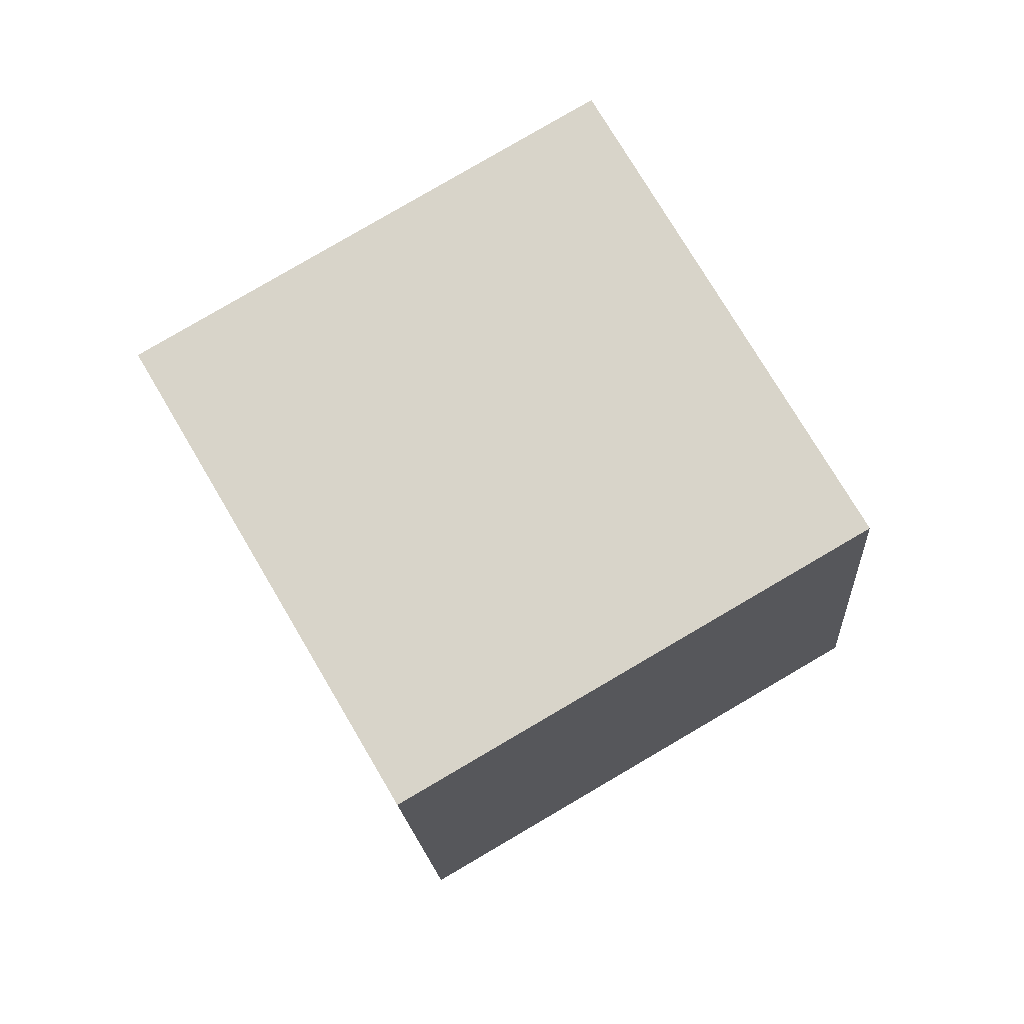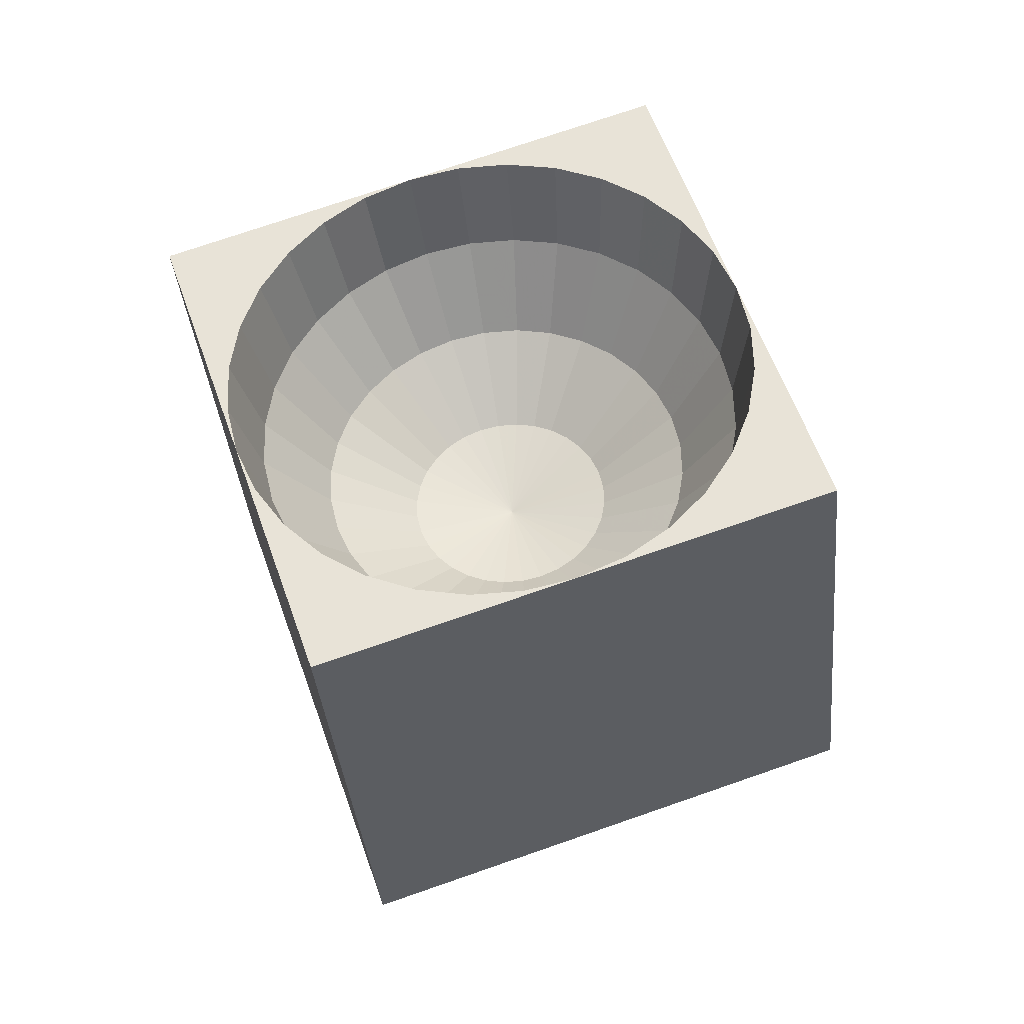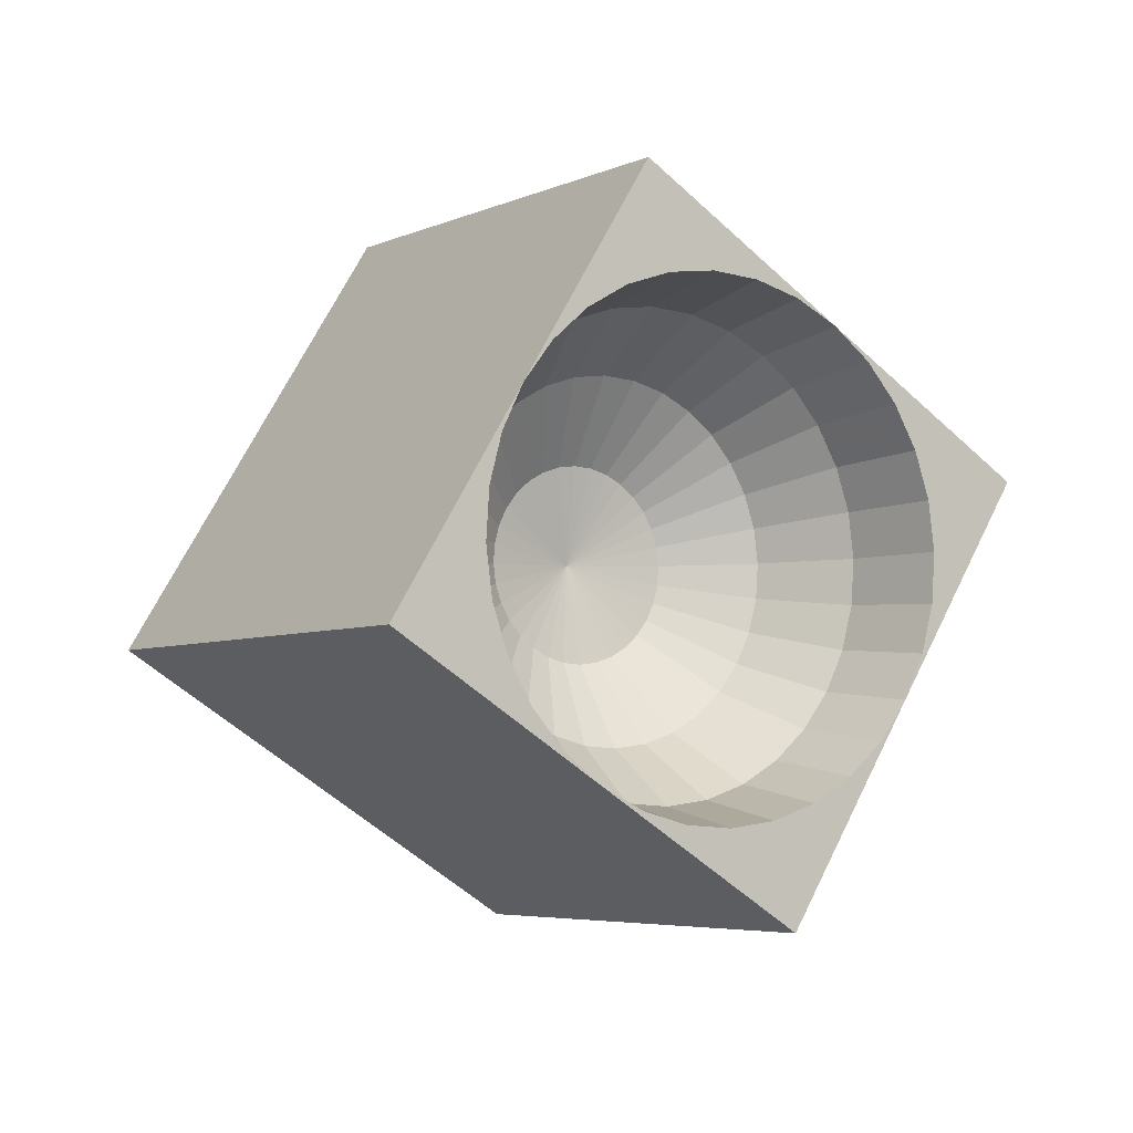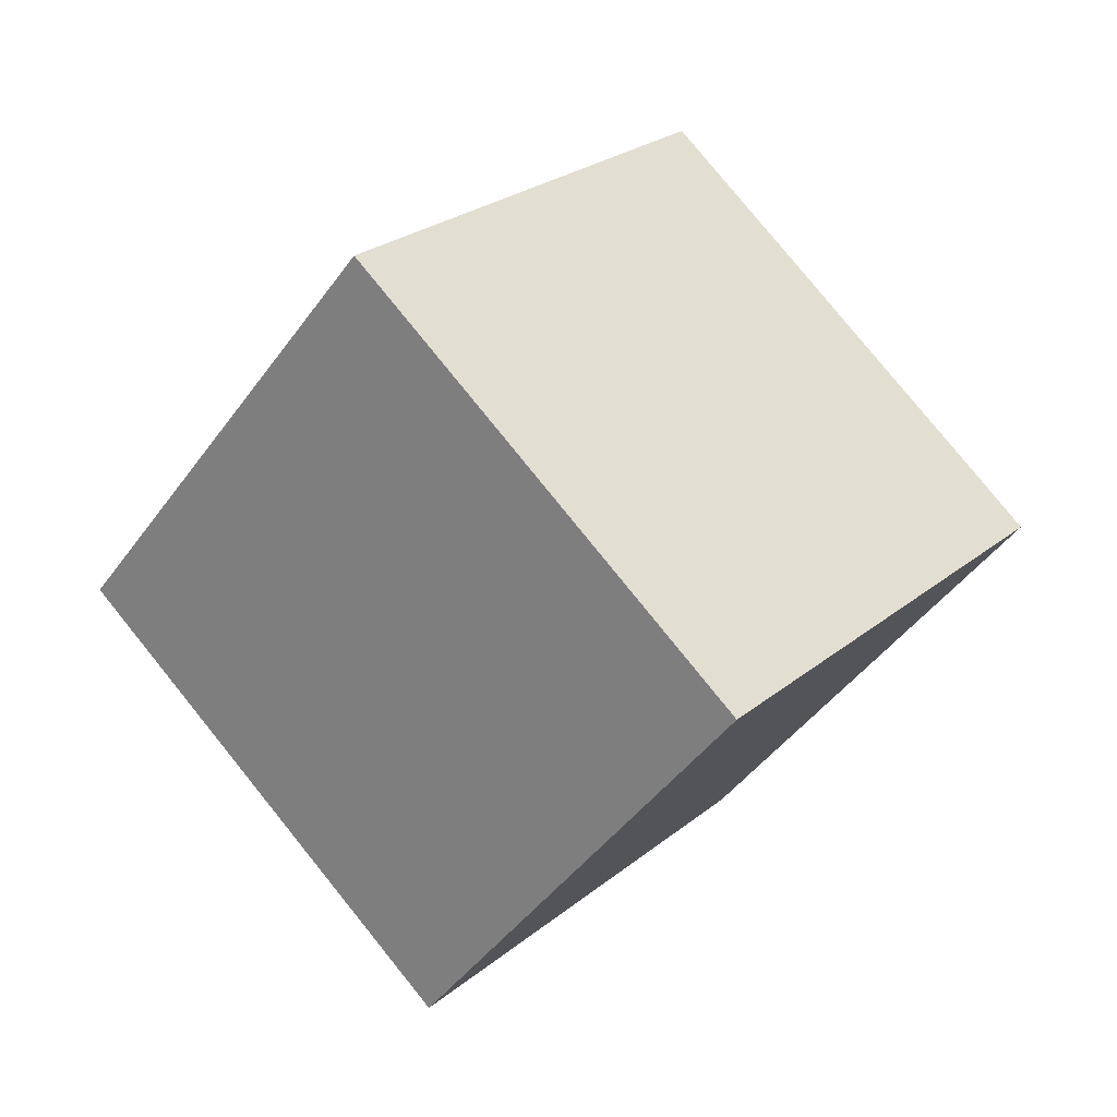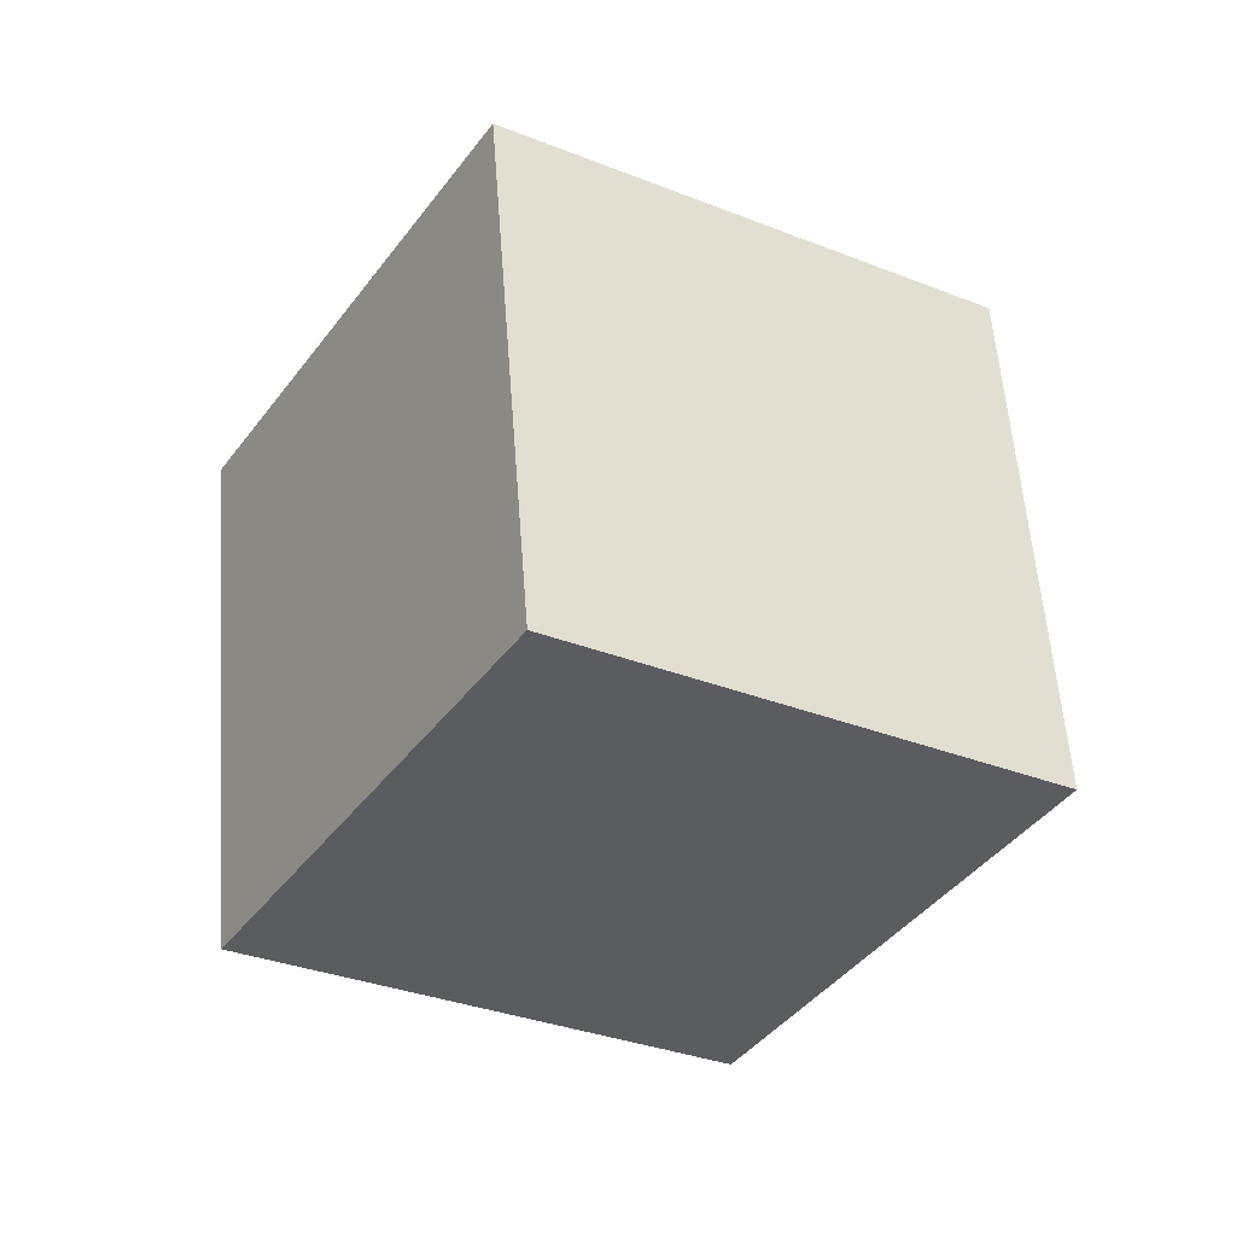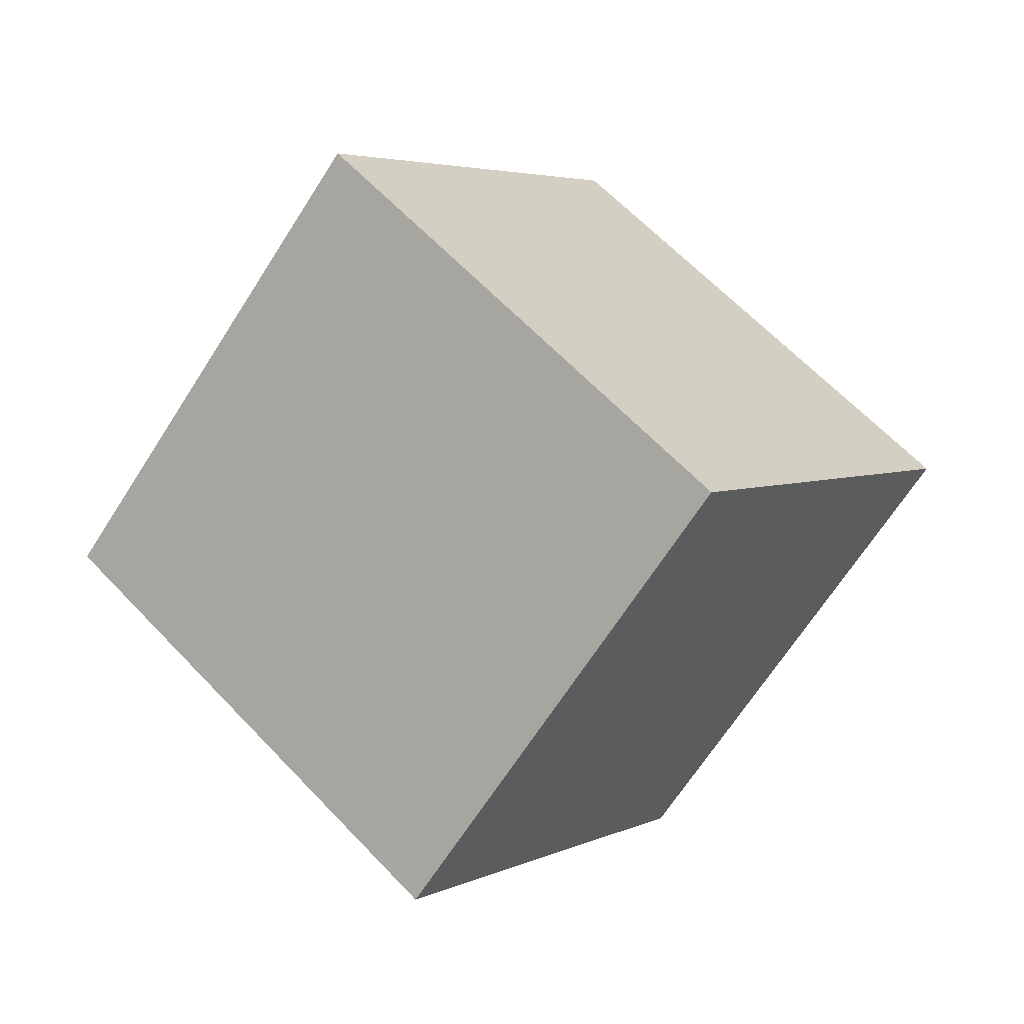
<metadata>
{"format":"obj","ext":"obj","renderer":"f3d","projection":"perspective","resolution":1024,"background":"white","views":[{"elev":-1.9,"azim":139.8,"up":"+Y"},{"elev":-63.2,"azim":60.5,"up":"+Y"},{"elev":32.4,"azim":14.6,"up":"+Z"},{"elev":60.7,"azim":-83.5,"up":"+Y"},{"elev":-2.1,"azim":-162.2,"up":"+Y"},{"elev":79.3,"azim":92.5,"up":"+Y"}]}
</metadata>
<code>
o Cube_Cube.000
v 0.216 0.2185 0.32
v 0.2515 0.2175 0.2688
v 0.1135 0.1408 0.192
v 0.09425 0.1413 0.2197
v 0.3544 0.2297 0.4274
v 0.4008 0.2283 0.3605
v 0.4885 0.1731 0.5256
v 0.5388 0.1716 0.4531
v 0.007806 0.009846 0.1418
v 0.4397 0.2133 0.2904
v 0.2812 0.206 0.2152
v 0.5808 0.1553 0.3774
v 0.1296 0.1346 0.163
v 0.4695 0.1851 0.22
v 0.3041 0.1844 0.1613
v 0.6131 0.1248 0.3011
v 0.1419 0.1229 0.1338
v 0.4892 0.1448 0.152
v 0.3191 0.1536 0.1092
v 0.6344 0.08118 0.2275
v 0.1501 0.1062 0.1056
v 0.4978 0.09396 0.08885
v 0.3257 0.1147 0.06088
v 0.6438 0.02617 0.1591
v 0.1537 0.08512 0.07949
v 0.4952 0.03456 0.03311
v 0.3237 0.0692 0.01822
v 0.6409 -0.03812 0.09881
v 0.1526 0.06052 0.0564
v 0.4814 -0.03112 -0.01312
v 0.3132 0.01892 -0.01717
v 0.626 -0.1092 0.04877
v 0.1469 0.03331 0.03725
v 0.457 -0.1006 -0.04806
v 0.2945 -0.03423 -0.04391
v 0.5995 -0.1844 0.01095
v 0.1367 0.004542 0.02278
v 0.4228 -0.1711 -0.07036
v 0.2683 -0.08823 -0.06098
v 0.5625 -0.2608 -0.01319
v 0.1226 -0.02468 0.01354
v 0.3802 -0.2401 -0.07917
v 0.2357 -0.141 -0.06772
v 0.5165 -0.3354 -0.02272
v 0.105 -0.05324 0.009894
v 0.3309 -0.3047 -0.07415
v 0.198 -0.1905 -0.06387
v 0.4631 -0.4054 -0.01728
v 0.08452 -0.08003 0.01197
v 0.2767 -0.3627 -0.05549
v 0.1565 -0.2348 -0.04959
v 0.4044 -0.4681 0.002914
v 0.06206 -0.104 0.0197
v 0.2197 -0.4116 -0.0239
v 0.1129 -0.2723 -0.02542
v 0.3427 -0.5211 0.0371
v 0.03846 -0.1243 0.03279
v 0.1621 -0.4497 0.01938
v 0.06878 -0.3015 0.007714
v 0.2804 -0.5623 0.08396
v 0.0146 -0.1401 0.05072
v 0.1061 -0.4755 0.07272
v 0.02594 -0.3212 0.04853
v 0.2198 -0.5902 0.1417
v -0.008586 -0.1508 0.07281
v 0.05393 -0.488 0.134
v -0.01402 -0.3307 0.09547
v 0.1633 -0.6037 0.2081
v -0.03021 -0.1559 0.09821
v 0.00749 -0.4867 0.201
v -0.04956 -0.3297 0.1467
v 0.113 -0.6023 0.2805
v -0.04945 -0.1554 0.126
v -0.03139 -0.4716 0.271
v -0.07931 -0.3182 0.2003
v 0.07093 -0.586 0.3563
v -0.06555 -0.1491 0.155
v -0.06121 -0.4434 0.3414
v -0.1021 -0.2966 0.2542
v 0.03865 -0.5554 0.4325
v -0.0779 -0.1374 0.1841
v -0.08084 -0.4031 0.4095
v -0.1172 -0.2658 0.3063
v 0.0174 -0.5118 0.5062
v -0.08603 -0.1208 0.2123
v -0.08951 -0.3523 0.4726
v -0.1238 -0.2269 0.3546
v 0.008015 -0.4568 0.5746
v -0.08963 -0.09971 0.2385
v -0.0869 -0.2929 0.5284
v -0.1218 -0.1814 0.3973
v 0.01084 -0.3925 0.6349
v -0.08854 -0.07511 0.2616
v -0.0731 -0.2272 0.5746
v -0.1112 -0.1311 0.4327
v 0.02578 -0.3214 0.6849
v -0.08283 -0.0479 0.2807
v -0.04865 -0.1577 0.6096
v -0.09253 -0.07797 0.4594
v 0.05224 -0.2462 0.7227
v -0.0727 -0.01913 0.2952
v -0.01448 -0.08718 0.6319
v -0.06638 -0.02398 0.4765
v 0.08922 -0.1699 0.7469
v -0.05855 0.01009 0.3044
v 0.02808 -0.01824 0.6407
v -0.03379 0.02879 0.4832
v 0.1353 -0.09527 0.7564
v -0.04092 0.03865 0.3081
v 0.07742 0.04644 0.6356
v 0.003966 0.07829 0.4794
v 0.1887 -0.02526 0.751
v -0.02048 0.06544 0.306
v 0.1316 0.1044 0.617
v 0.04545 0.1226 0.4651
v 0.2474 0.03744 0.7308
v 0.001973 0.08943 0.2982
v 0.1886 0.1533 0.5854
v 0.08908 0.1601 0.4409
v 0.3091 0.09043 0.6966
v 0.02558 0.1097 0.2852
v 0.2462 0.1914 0.5421
v 0.1332 0.1893 0.4078
v 0.3714 0.1317 0.6497
v 0.04944 0.1255 0.2672
v 0.3022 0.2172 0.4888
v 0.176 0.209 0.367
v 0.432 0.1596 0.592
v 0.07262 0.1362 0.2451
v 0.1319 0.05346 0.9101
v 0.7321 0.2657 0.2739
v 0.09594 0.716 -0.1761
v -0.5043 0.5038 0.4601
v 0.5199 -0.4841 -0.1764
v -0.1163 -0.03377 -0.6264
v -0.08033 -0.6963 0.4598
v -0.7165 -0.246 0.009764
f 1 2 3
f 1 5 2
f 5 7 6
f 9 4 3
f 2 6 10
f 6 8 12
f 2 11 3
f 9 3 13
f 11 10 15
f 10 12 16
f 11 15 17
f 9 13 17
f 15 14 19
f 14 16 18
f 15 19 17
f 9 17 21
f 19 18 22
f 18 20 24
f 19 23 25
f 9 21 25
f 23 22 27
f 22 24 26
f 23 27 29
f 9 25 29
f 27 26 30
f 26 28 30
f 27 31 29
f 9 29 33
f 31 30 34
f 30 32 36
f 31 35 37
f 9 33 37
f 35 34 39
f 34 36 38
f 35 39 37
f 9 37 41
f 39 38 42
f 38 40 42
f 39 43 41
f 9 41 45
f 43 42 47
f 42 44 46
f 43 47 45
f 9 45 49
f 47 46 51
f 46 48 52
f 47 51 49
f 9 49 53
f 51 50 55
f 50 52 54
f 51 55 53
f 9 53 57
f 55 54 59
f 54 56 58
f 55 59 61
f 9 57 61
f 59 58 62
f 58 60 64
f 59 63 61
f 9 61 65
f 63 62 67
f 62 64 66
f 63 67 69
f 9 65 69
f 67 66 70
f 66 68 70
f 67 71 73
f 9 69 73
f 71 70 74
f 70 72 74
f 71 75 73
f 9 73 77
f 75 74 78
f 74 76 80
f 75 79 81
f 9 77 81
f 79 78 83
f 78 80 82
f 79 83 81
f 9 81 85
f 83 82 86
f 82 84 86
f 83 87 85
f 9 85 89
f 87 86 91
f 86 88 92
f 87 91 89
f 9 89 93
f 91 90 95
f 90 92 96
f 91 95 97
f 9 93 97
f 95 94 98
f 94 96 98
f 95 99 97
f 9 97 101
f 99 98 102
f 98 100 102
f 99 103 101
f 9 101 105
f 103 102 107
f 102 104 108
f 103 107 109
f 9 105 109
f 107 106 110
f 106 108 112
f 107 111 113
f 9 109 113
f 111 110 115
f 110 112 114
f 111 115 113
f 9 113 117
f 115 114 119
f 114 116 118
f 115 119 117
f 9 117 121
f 119 118 122
f 118 120 124
f 119 123 121
f 9 121 125
f 123 122 127
f 122 124 128
f 123 127 129
f 125 129 9
f 127 1 129
f 130 131 133
f 131 134 132
f 134 136 135
f 136 130 137
f 133 132 135
f 9 129 4
f 1 127 126
f 128 7 126
f 136 68 64
f 130 128 124
f 134 36 32
f 131 32 28
f 4 1 3
f 5 6 2
f 7 8 6
f 11 2 10
f 10 6 12
f 11 13 3
f 10 14 15
f 14 10 16
f 13 11 17
f 14 18 19
f 16 20 18
f 19 21 17
f 23 19 22
f 22 18 24
f 21 19 25
f 22 26 27
f 24 28 26
f 25 23 29
f 31 27 30
f 28 32 30
f 31 33 29
f 35 31 34
f 34 30 36
f 33 31 37
f 34 38 39
f 36 40 38
f 39 41 37
f 43 39 42
f 40 44 42
f 43 45 41
f 42 46 47
f 44 48 46
f 47 49 45
f 46 50 51
f 50 46 52
f 51 53 49
f 50 54 55
f 52 56 54
f 55 57 53
f 54 58 59
f 56 60 58
f 57 55 61
f 63 59 62
f 62 58 64
f 63 65 61
f 62 66 67
f 64 68 66
f 65 63 69
f 71 67 70
f 68 72 70
f 69 67 73
f 75 71 74
f 72 76 74
f 75 77 73
f 79 75 78
f 78 74 80
f 77 75 81
f 78 82 83
f 80 84 82
f 83 85 81
f 87 83 86
f 84 88 86
f 87 89 85
f 86 90 91
f 90 86 92
f 91 93 89
f 90 94 95
f 94 90 96
f 93 91 97
f 99 95 98
f 96 100 98
f 99 101 97
f 103 99 102
f 100 104 102
f 103 105 101
f 102 106 107
f 106 102 108
f 105 103 109
f 111 107 110
f 110 106 112
f 109 107 113
f 110 114 115
f 112 116 114
f 115 117 113
f 114 118 119
f 116 120 118
f 119 121 117
f 123 119 122
f 122 118 124
f 123 125 121
f 122 126 127
f 126 122 128
f 125 123 129
f 1 4 129
f 131 132 133
f 134 135 132
f 136 137 135
f 130 133 137
f 137 133 135
f 5 1 126
f 7 5 126
f 136 72 68
f 136 76 72
f 136 80 76
f 136 84 80
f 88 84 136
f 92 88 136
f 96 92 136
f 130 124 120
f 130 120 116
f 130 116 112
f 96 130 100
f 130 112 108
f 100 130 104
f 130 108 104
f 134 40 36
f 134 44 40
f 134 48 44
f 52 48 134
f 56 52 134
f 60 56 134
f 64 60 134
f 131 28 24
f 131 24 20
f 131 20 16
f 128 131 7
f 131 16 12
f 7 131 8
f 131 12 8

</code>
